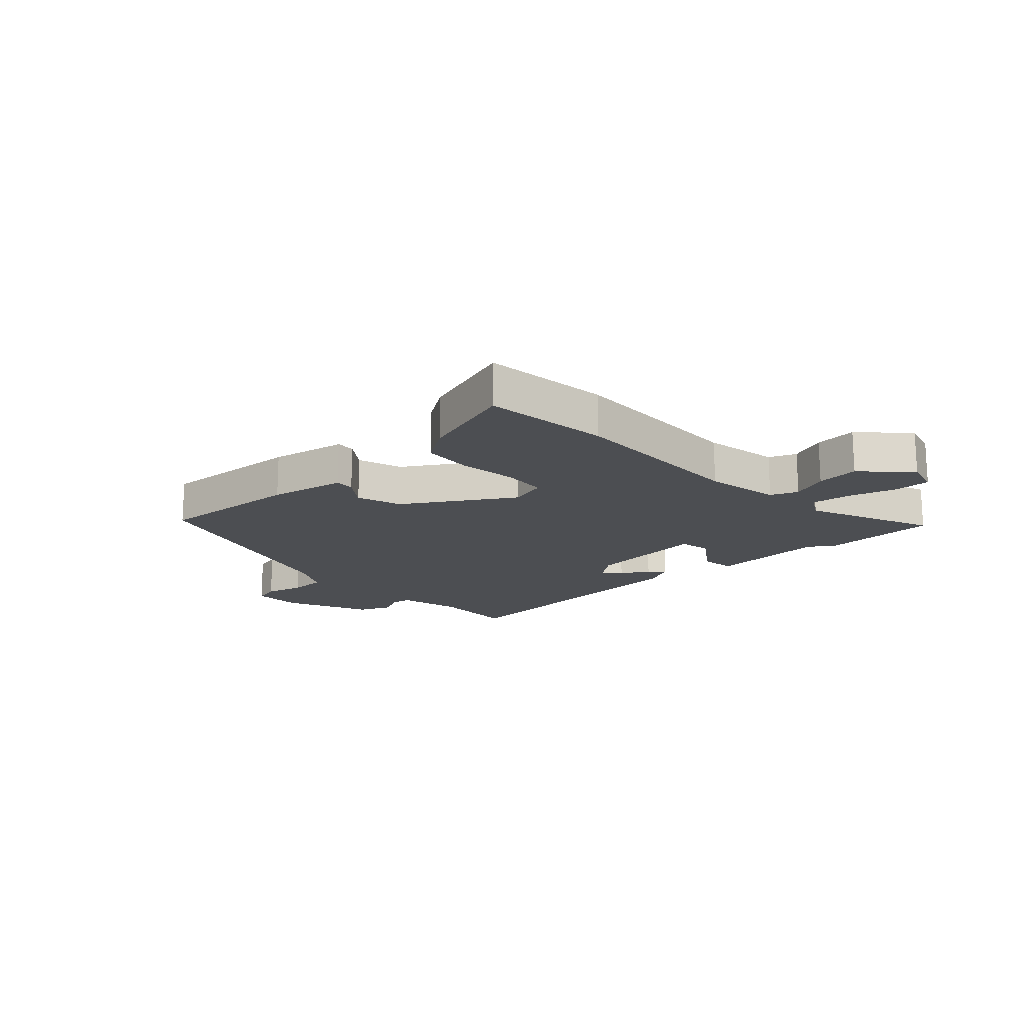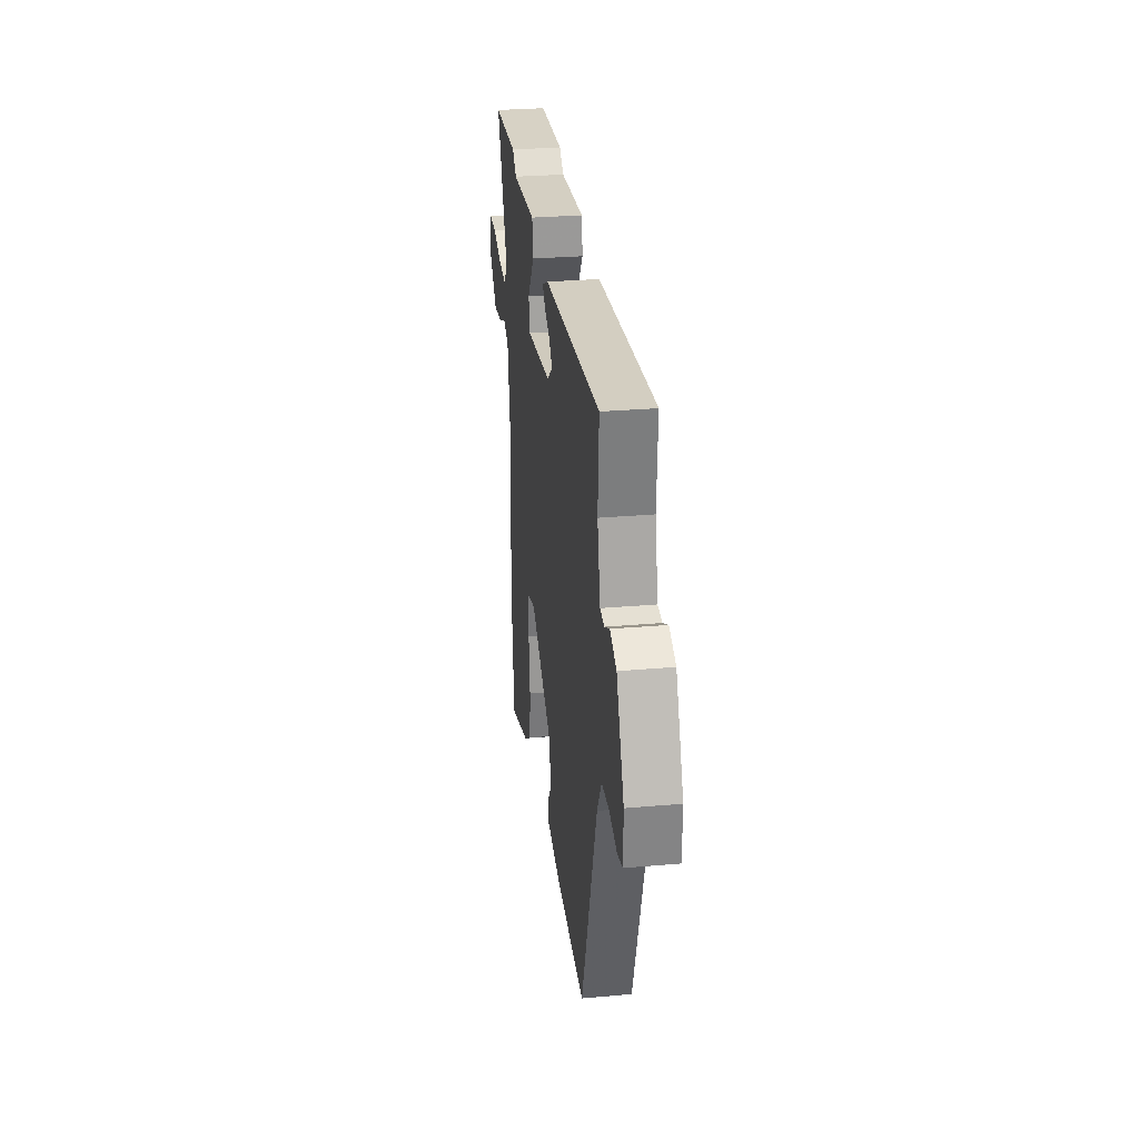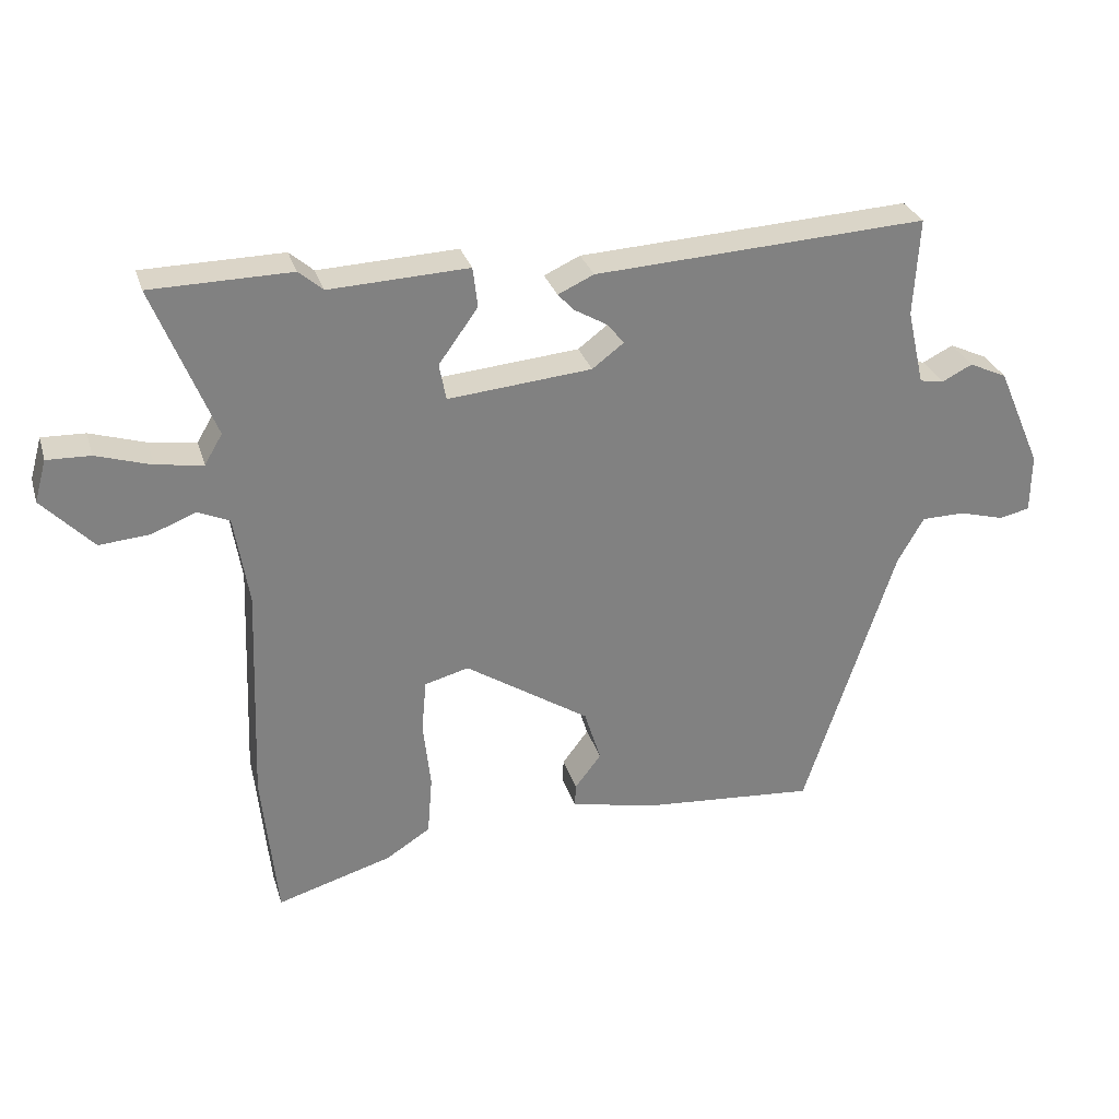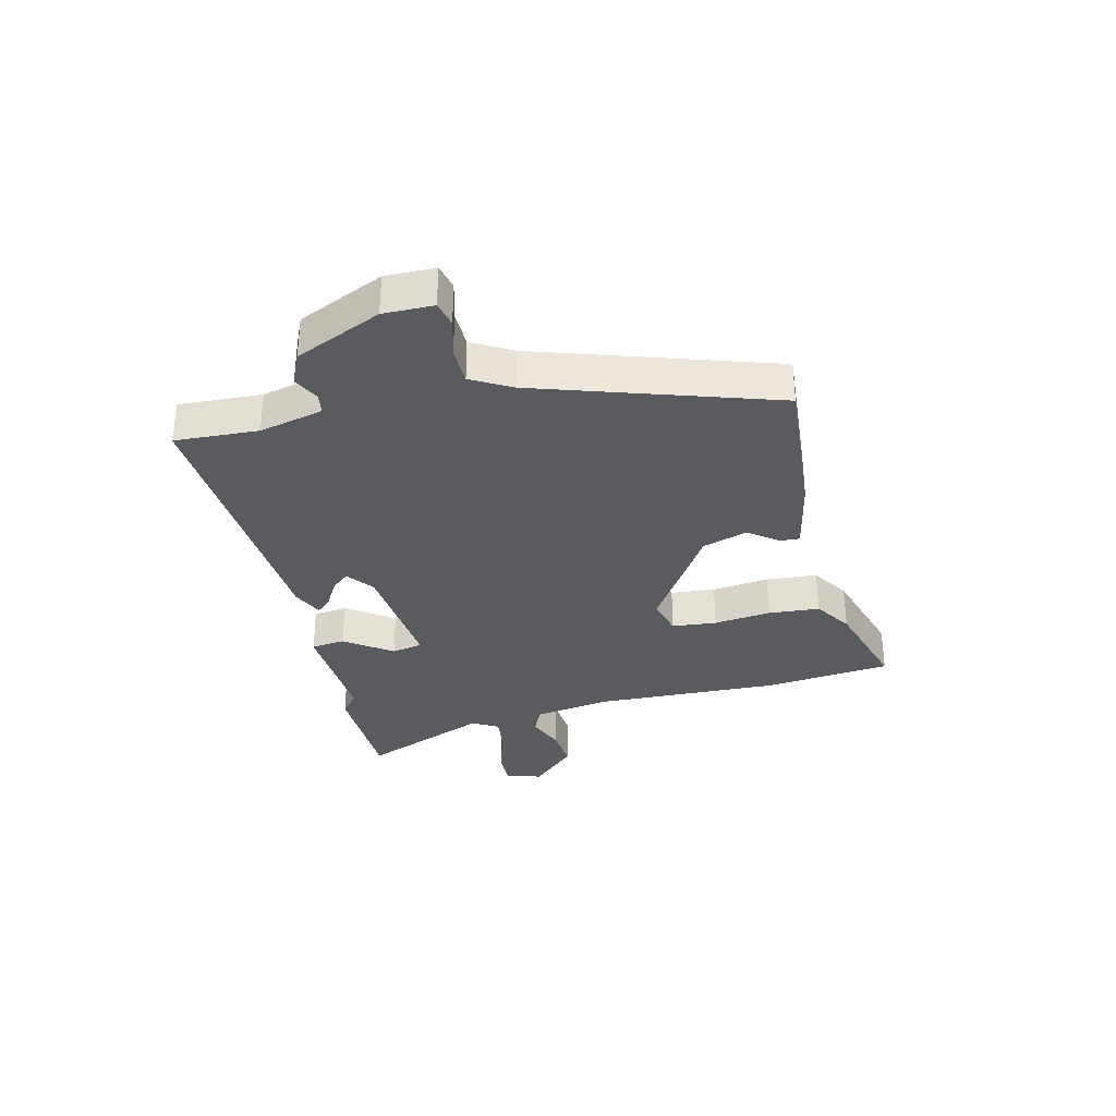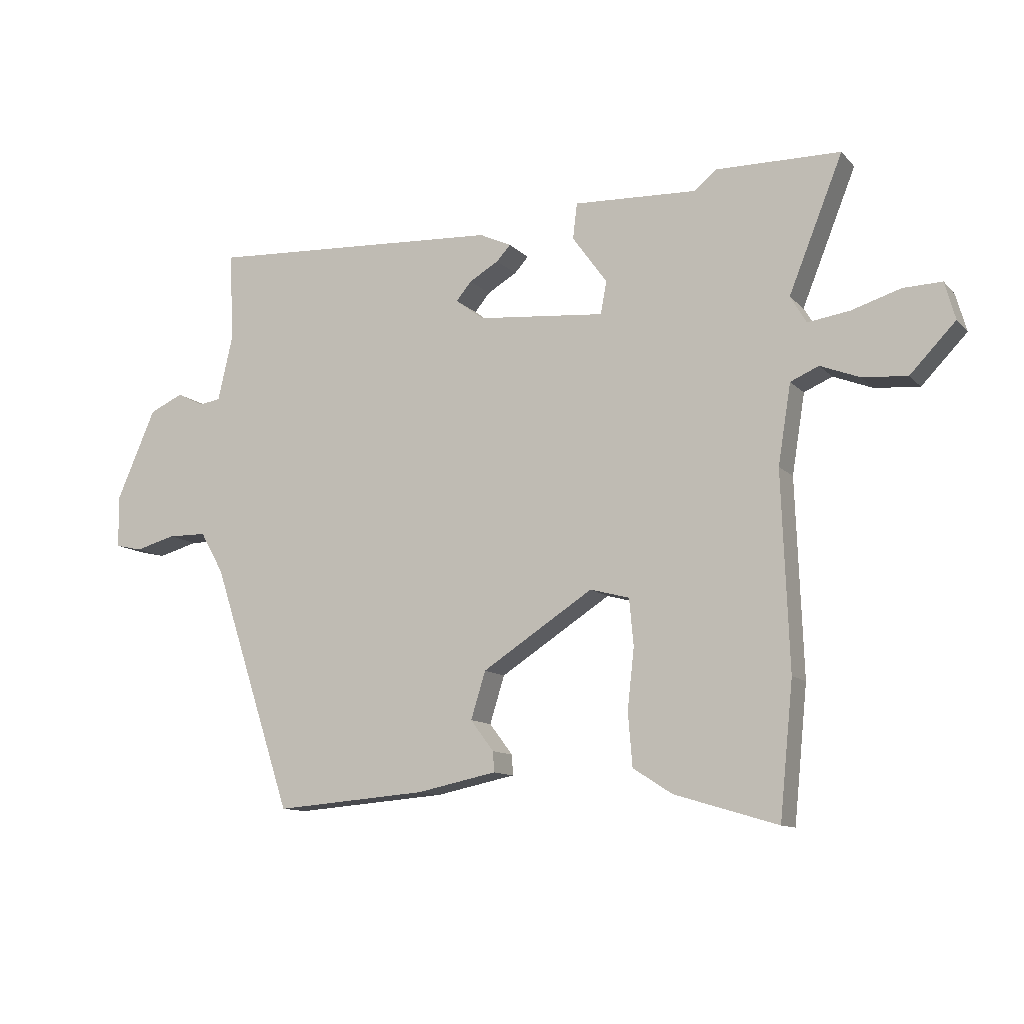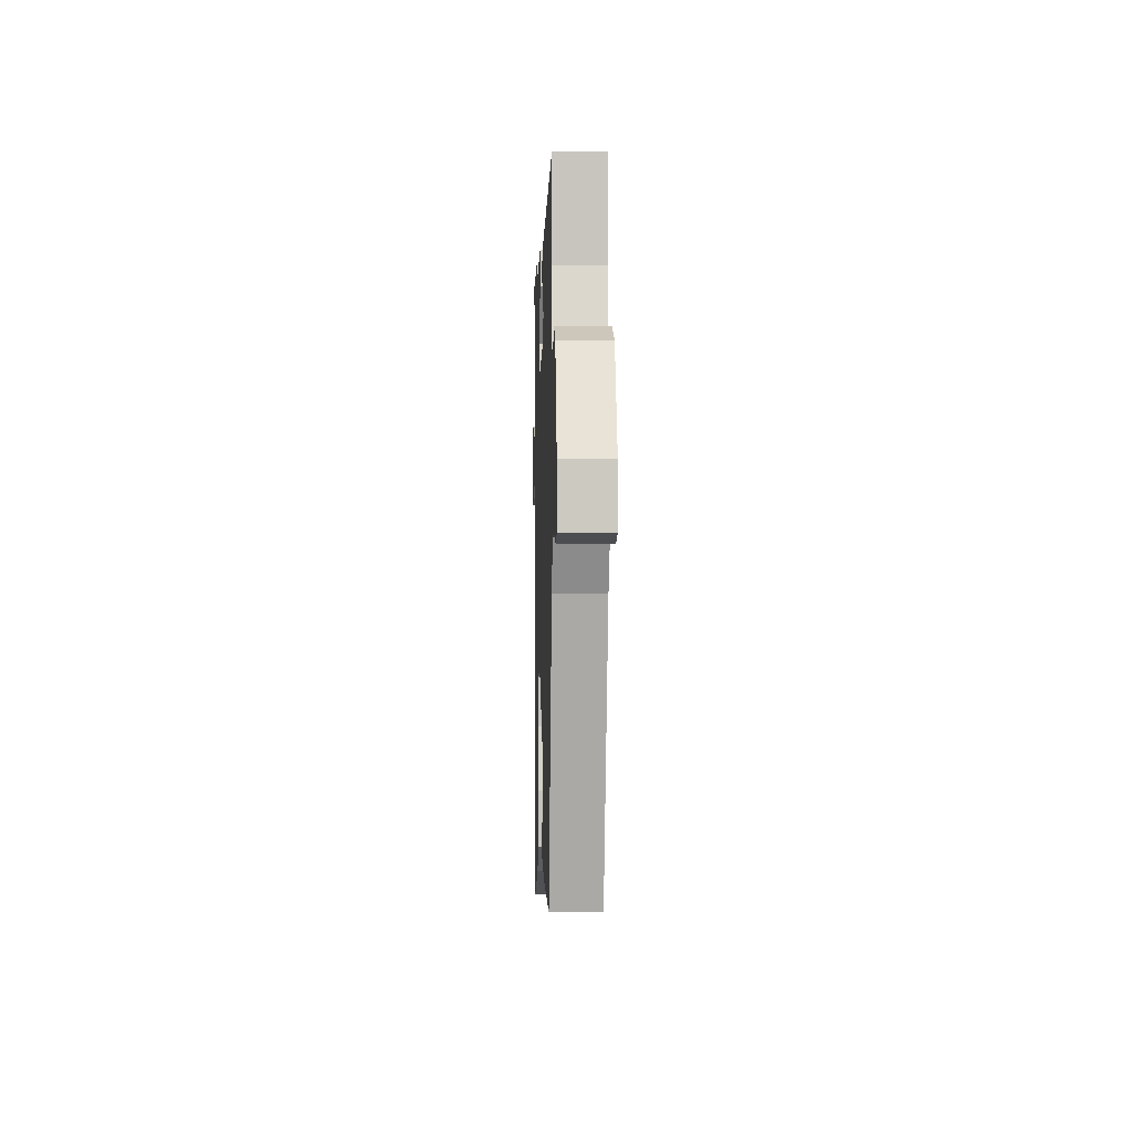
<metadata>
{"format":"obj","ext":"obj","renderer":"f3d","projection":"perspective","resolution":1024,"background":"white","views":[{"elev":-16.7,"azim":-136.2,"up":"+Y"},{"elev":28.2,"azim":82.4,"up":"+Z"},{"elev":29.5,"azim":-15.8,"up":"+Z"},{"elev":-32.7,"azim":103.8,"up":"+Y"},{"elev":-11.2,"azim":-155.1,"up":"+Z"},{"elev":-3.3,"azim":88.1,"up":"+Z"}]}
</metadata>
<code>
v 0.345 0.07 -0.475
v 0.096 0.07 -0.455
v -0.034 0.07 -0.428
v -0.032 0.07 -0.395
v 0.006 0.07 -0.345
v -0.018 0.07 -0.268
v -0.199 0.07 -0.151
v -0.263 0.07 -0.168
v -0.27 0.07 -0.244
v -0.259 0.07 -0.342
v -0.266 0.07 -0.429
v -0.33 0.07 -0.47
v -0.498 0.07 -0.52
v -0.52 0.07 -0.302
v -0.508 0.07 0.015
v -0.529 0.07 0.145
v -0.575 0.07 0.165
v -0.639 0.07 0.14
v -0.712 0.07 0.134
v -0.786 0.07 0.211
v -0.769 0.07 0.272
v -0.706 0.07 0.27
v -0.626 0.07 0.245
v -0.558 0.07 0.235
v -0.532 0.07 0.279
v -0.62 0.07 0.498
v -0.417 0.07 0.501
v -0.382 0.07 0.471
v -0.18 0.07 0.48
v -0.173 0.07 0.422
v -0.23 0.07 0.343
v -0.22 0.07 0.29
v -0.011 0.07 0.309
v 0.035 0.07 0.344
v 0.01 0.07 0.374
v -0.038 0.07 0.402
v -0.061 0.07 0.427
v -0.009 0.07 0.451
v 0.474 0.07 0.478
v 0.466 0.07 0.336
v 0.491 0.07 0.227
v 0.526 0.07 0.221
v 0.57 0.07 0.243
v 0.625 0.07 0.218
v 0.689 0.07 0.071
v 0.688 0.07 -0.014
v 0.644 0.07 -0.024
v 0.578 0.07 -0.006
v 0.515 0.07 -0.007
v 0.477 0.07 -0.074
v 0.345 0 -0.475
v 0.096 0 -0.455
v -0.034 0 -0.428
v -0.032 0 -0.395
v 0.006 0 -0.345
v -0.018 0 -0.268
v -0.199 0 -0.151
v -0.263 0 -0.168
v -0.27 0 -0.244
v -0.259 0 -0.342
v -0.266 0 -0.429
v -0.33 0 -0.47
v -0.498 0 -0.52
v -0.52 0 -0.302
v -0.508 0 0.015
v -0.529 0 0.145
v -0.575 0 0.165
v -0.639 0 0.14
v -0.712 0 0.134
v -0.786 0 0.211
v -0.769 0 0.272
v -0.706 0 0.27
v -0.626 0 0.245
v -0.558 0 0.235
v -0.532 0 0.279
v -0.62 0 0.498
v -0.417 0 0.501
v -0.382 0 0.471
v -0.18 0 0.48
v -0.173 0 0.422
v -0.23 0 0.343
v -0.22 0 0.29
v -0.011 0 0.309
v 0.035 0 0.344
v 0.01 0 0.374
v -0.038 0 0.402
v -0.061 0 0.427
v -0.009 0 0.451
v 0.474 0 0.478
v 0.466 0 0.336
v 0.491 0 0.227
v 0.526 0 0.221
v 0.57 0 0.243
v 0.625 0 0.218
v 0.689 0 0.071
v 0.688 0 -0.014
v 0.644 0 -0.024
v 0.578 0 -0.006
v 0.515 0 -0.007
v 0.477 0 -0.074
f 46 47 48
f 45 46 48
f 44 45 48
f 43 44 48
f 42 43 48
f 41 42 48 49
f 40 41 49 50
f 38 39 40
f 37 38 40
f 36 37 40
f 35 36 40
f 34 35 40 50
f 28 29 30 31
f 28 31 32
f 27 28 32
f 26 27 32
f 25 26 32
f 24 25 32
f 21 22 23
f 20 21 23
f 19 20 23
f 18 19 23
f 17 18 23
f 16 17 23 24
f 13 14 15
f 12 13 15
f 11 12 15
f 10 11 15
f 9 10 15
f 8 9 15 16
f 24 32 33
f 16 24 33
f 8 16 33
f 7 8 33
f 3 4 5
f 2 3 5
f 1 2 5 6
f 33 34 50
f 7 33 50
f 6 7 50
f 1 6 50
f 98 97 96
f 98 96 95
f 98 95 94
f 98 94 93
f 98 93 92
f 99 98 92 91
f 100 99 91 90
f 90 89 88
f 90 88 87
f 90 87 86
f 90 86 85
f 100 90 85 84
f 81 80 79 78
f 82 81 78
f 82 78 77
f 82 77 76
f 82 76 75
f 82 75 74
f 73 72 71
f 73 71 70
f 73 70 69
f 73 69 68
f 73 68 67
f 74 73 67 66
f 65 64 63
f 65 63 62
f 65 62 61
f 65 61 60
f 65 60 59
f 66 65 59 58
f 83 82 74
f 83 74 66
f 83 66 58
f 83 58 57
f 55 54 53
f 55 53 52
f 56 55 52 51
f 100 84 83
f 100 83 57
f 100 57 56
f 100 56 51
f 1 51 52 2
f 2 52 53 3
f 3 53 54 4
f 4 54 55 5
f 5 55 56 6
f 6 56 57 7
f 7 57 58 8
f 8 58 59 9
f 9 59 60 10
f 10 60 61 11
f 11 61 62 12
f 12 62 63 13
f 13 63 64 14
f 14 64 65 15
f 15 65 66 16
f 16 66 67 17
f 17 67 68 18
f 18 68 69 19
f 19 69 70 20
f 20 70 71 21
f 21 71 72 22
f 22 72 73 23
f 23 73 74 24
f 24 74 75 25
f 25 75 76 26
f 26 76 77 27
f 27 77 78 28
f 28 78 79 29
f 29 79 80 30
f 30 80 81 31
f 31 81 82 32
f 32 82 83 33
f 33 83 84 34
f 34 84 85 35
f 35 85 86 36
f 36 86 87 37
f 37 87 88 38
f 38 88 89 39
f 39 89 90 40
f 40 90 91 41
f 41 91 92 42
f 42 92 93 43
f 43 93 94 44
f 44 94 95 45
f 45 95 96 46
f 46 96 97 47
f 47 97 98 48
f 48 98 99 49
f 49 99 100 50
f 50 100 51 1

</code>
